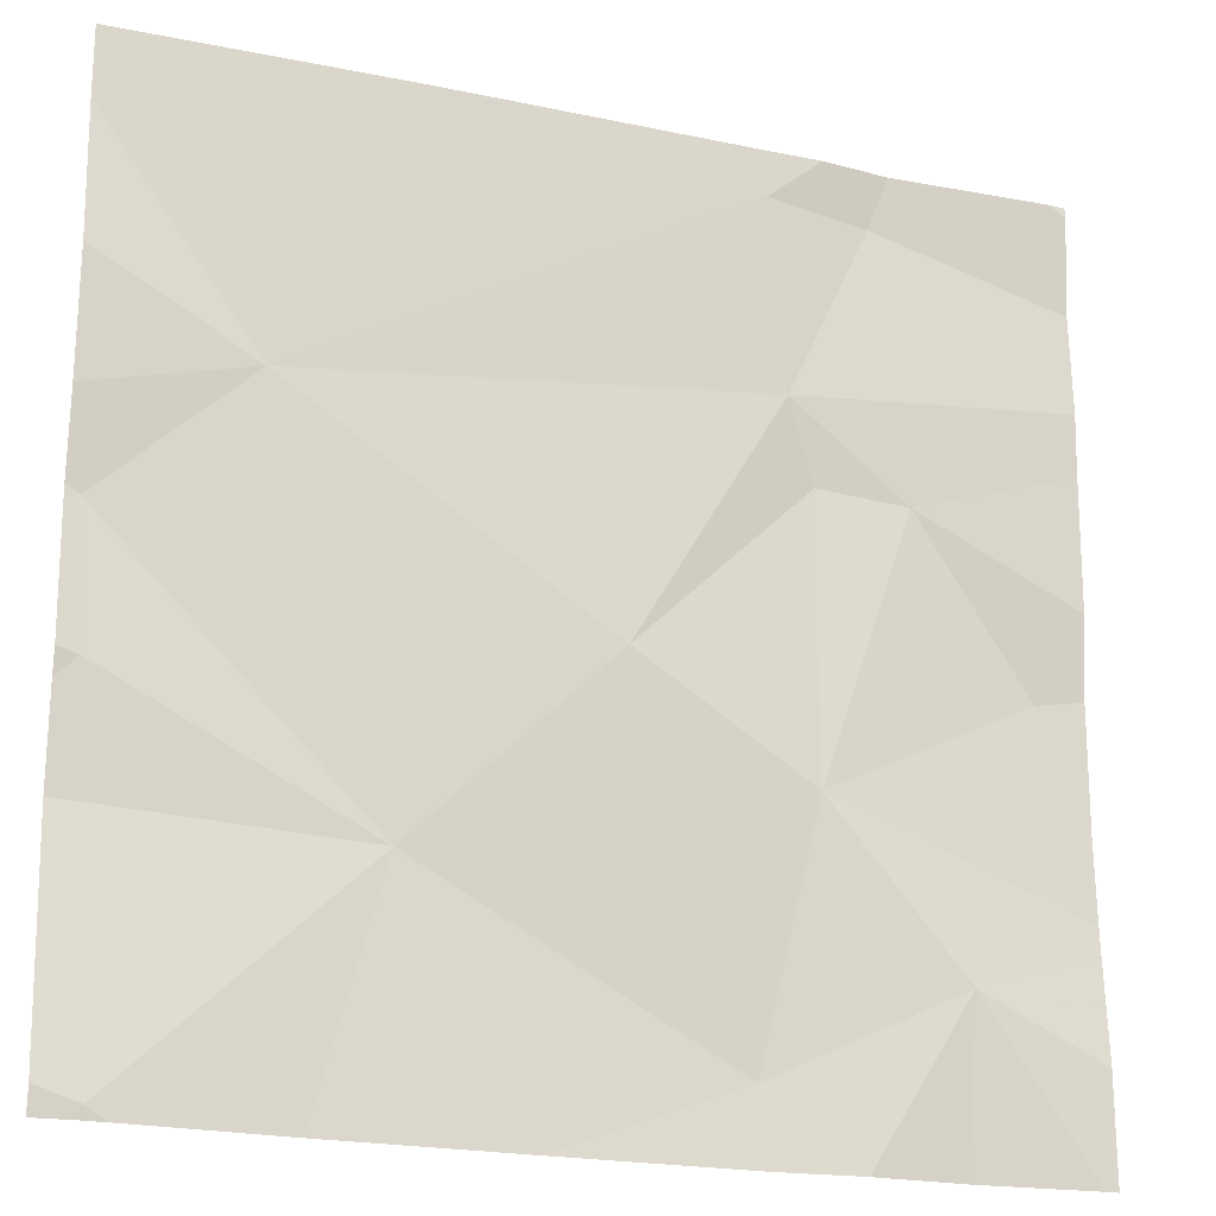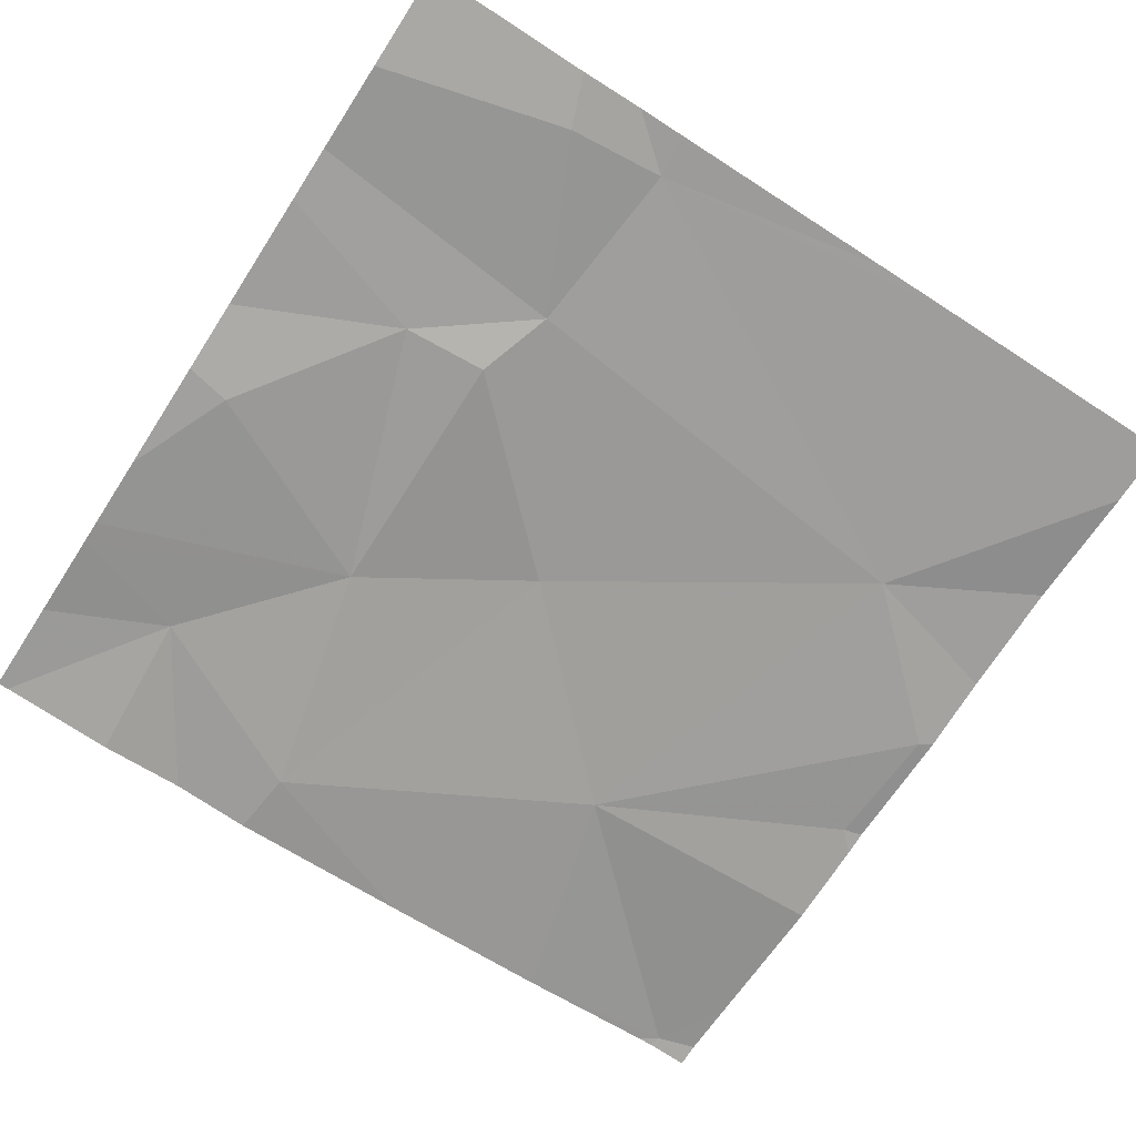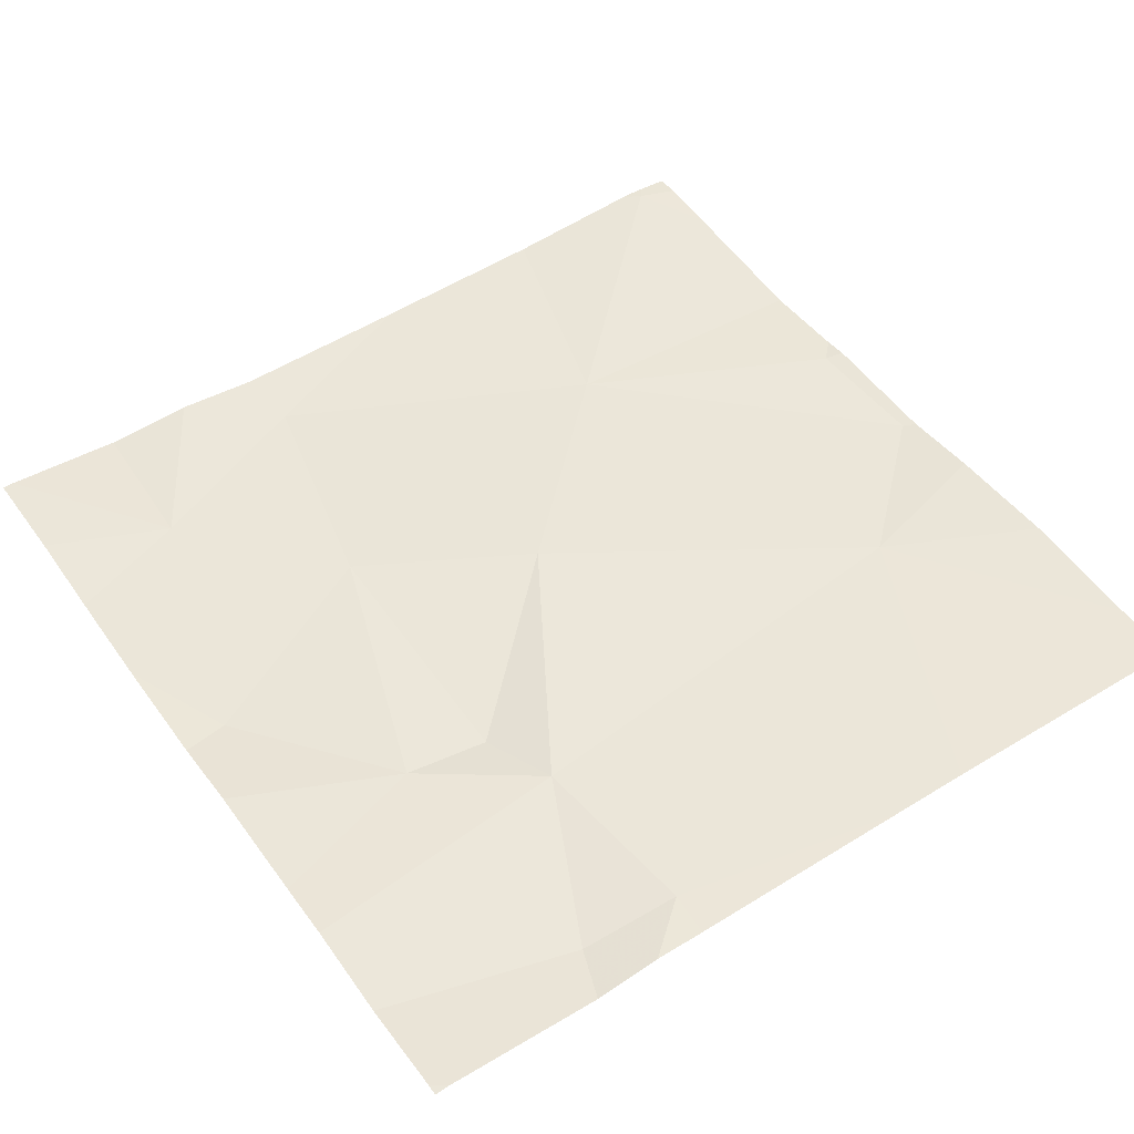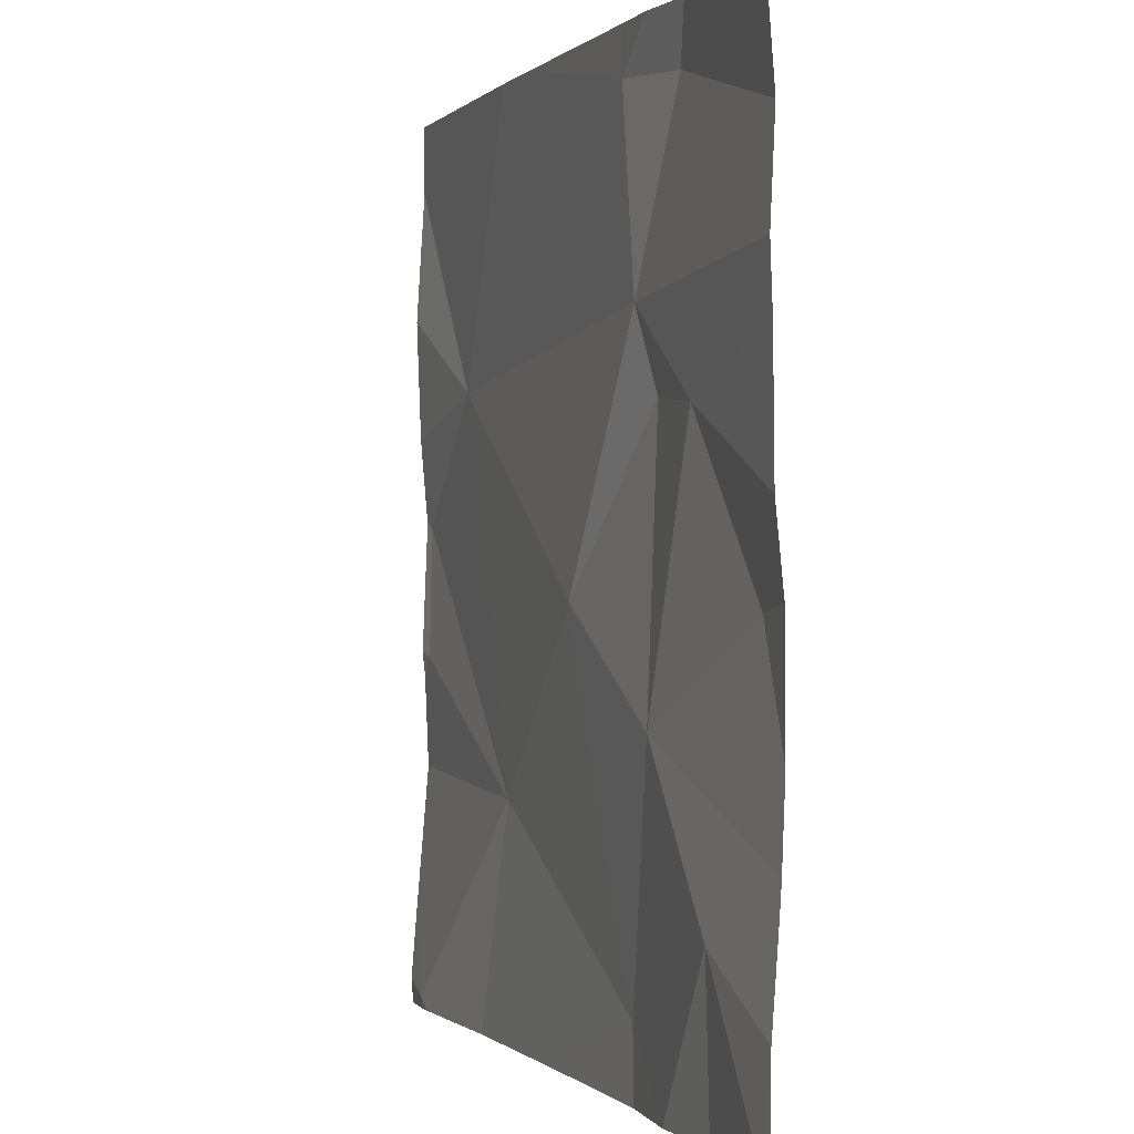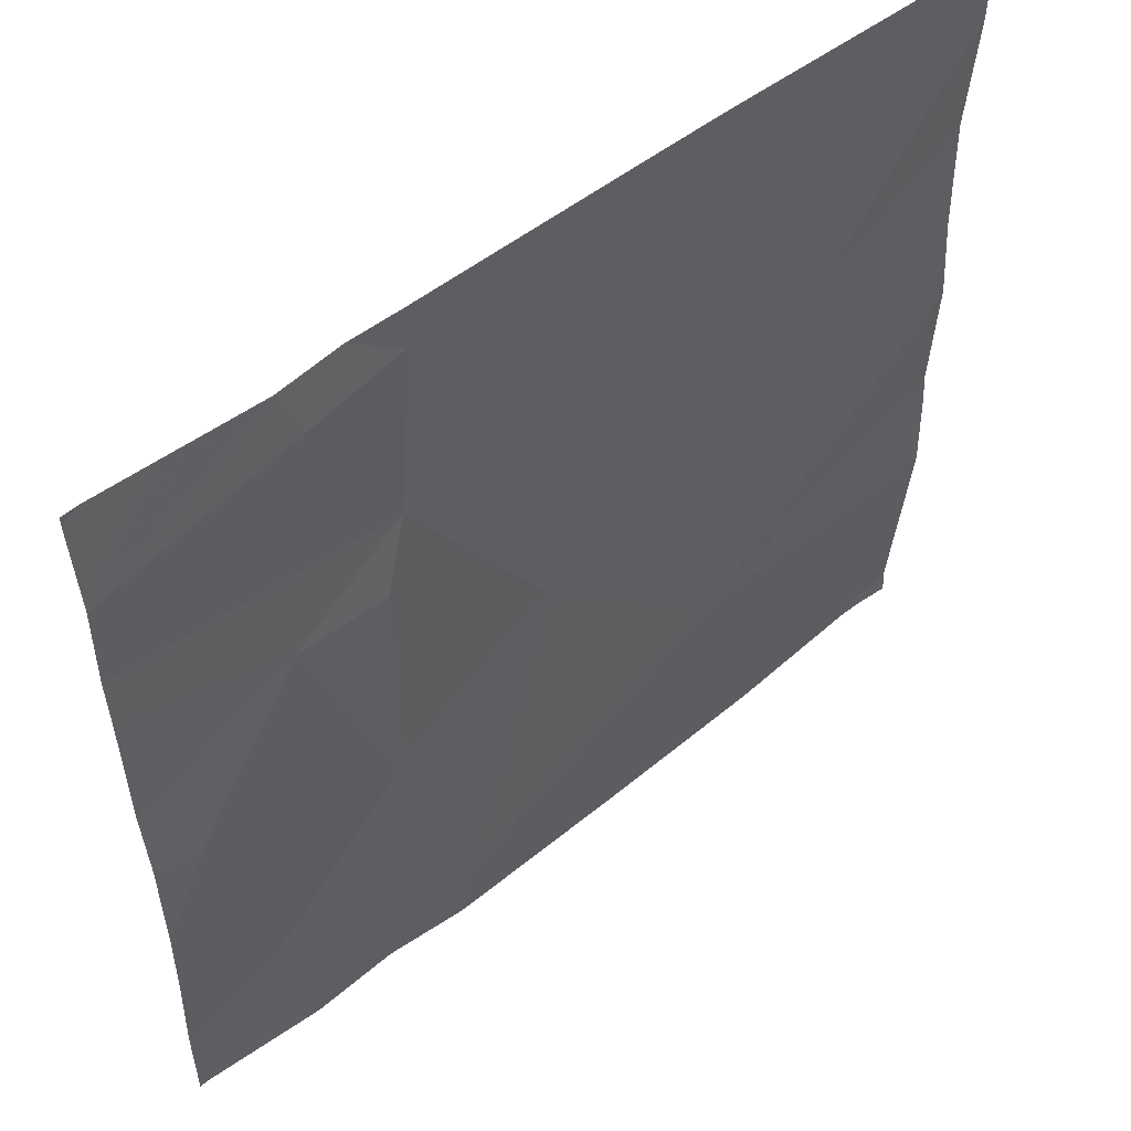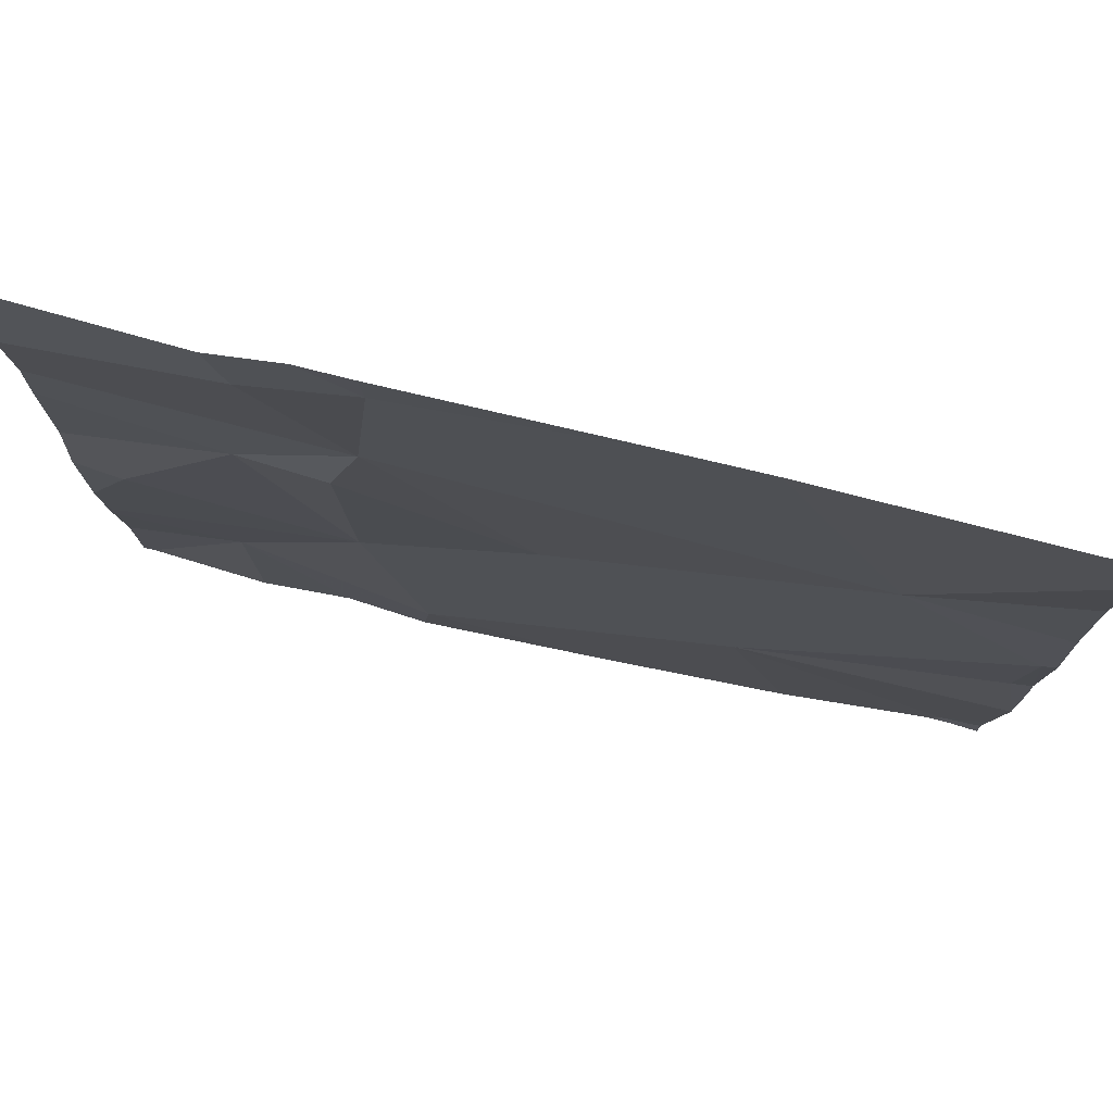
<metadata>
{"format":"obj","ext":"obj","renderer":"f3d","projection":"perspective","resolution":1024,"background":"white","views":[{"elev":-20.0,"azim":-21.1,"up":"+Y"},{"elev":-70.0,"azim":147.1,"up":"+Z"},{"elev":49.2,"azim":145.7,"up":"+Z"},{"elev":0.3,"azim":71.1,"up":"+Y"},{"elev":54.2,"azim":140.8,"up":"+Y"},{"elev":78.2,"azim":-166.4,"up":"+Y"}]}
</metadata>
<code>
v -66.9 245.6 494
v -66.59 244.7 494
v -66.91 244.7 494
v -66.79 245.6 494
v -66.88 245.4 494
v -66.76 245.3 494
v -66.85 245.3 494
v -67.11 244.7 494
v -66.71 244.8 494
v -67.31 244.7 494
v -66.92 244.7 494
v -66.67 245.6 494
v -66.82 244.7 494
v -66.85 245 494
v -66.9 245.6 494
v -66.72 244.7 494
v -66.63 245.1 494
v -67.37 245.3 494
v -67.04 245.1 494
v -67.24 244.9 494
v -67.28 245.6 494
v -66.58 245.4 494
v -66.58 245.5 494
v -67.51 245 494
v -67.52 245.2 494
v -67.15 245.6 494
v -66.84 245.6 494
v -66.6 245.6 494
v -66.58 244.9 494
v -67.49 244.7 494.1
v -66.58 245.2 494
v -66.58 245.3 494
v -67.53 244.7 494.1
v -67.53 244.9 494
v -67.53 245.3 494
v -67.53 245.2 494
v -67.53 245 494
v -67.53 245.2 494
v -67.53 245.5 494
v -67.23 245.6 494
v -67.53 244.7 494.1
v -67.53 245.4 494.1
v -66.77 245.6 494
v -67.53 245 494
v -66.58 244.8 494
v -66.58 245.1 494
v -66.58 245 494
v -66.58 244.9 494
v -66.58 245.6 494
v -67.49 244.7 494.1
v -67.47 244.7 494.1
v -66.65 244.7 494
v -67.5 244.7 494.1
v -66.58 244.7 494
v -67.53 244.7 494.1
v -67.53 245.6 494
v -66.58 245.6 494
f 40 1 26
f 52 9 16
f 23 5 22
f 6 7 14
f 1 5 4
f 18 19 5
f 56 39 21
f 20 11 19
f 51 30 50
f 5 7 6
f 50 30 53
f 13 11 3
f 21 39 40
f 27 4 43
f 14 9 29
f 14 11 9
f 5 6 32
f 43 23 12
f 31 17 46
f 7 19 14
f 18 20 19
f 12 23 28
f 19 7 5
f 47 14 48
f 14 19 11
f 8 20 10
f 18 5 1
f 17 6 14
f 33 20 34
f 25 18 35
f 37 25 38
f 10 20 30
f 24 20 25
f 28 49 57
f 46 17 47
f 10 30 51
f 45 9 2
f 8 11 20
f 18 25 20
f 34 24 44
f 43 4 23
f 33 30 20
f 29 9 45
f 3 11 8
f 34 20 24
f 35 18 42
f 36 25 35
f 27 1 4
f 37 24 25
f 22 5 32
f 38 25 36
f 39 18 40
f 13 9 11
f 23 4 5
f 53 41 55
f 15 1 27
f 32 6 31
f 41 30 33
f 31 6 17
f 42 18 39
f 44 24 37
f 2 9 52
f 47 17 14
f 48 14 29
f 16 9 13
f 23 49 28
f 26 1 15
f 53 30 41
f 54 45 2
f 40 18 1

</code>
